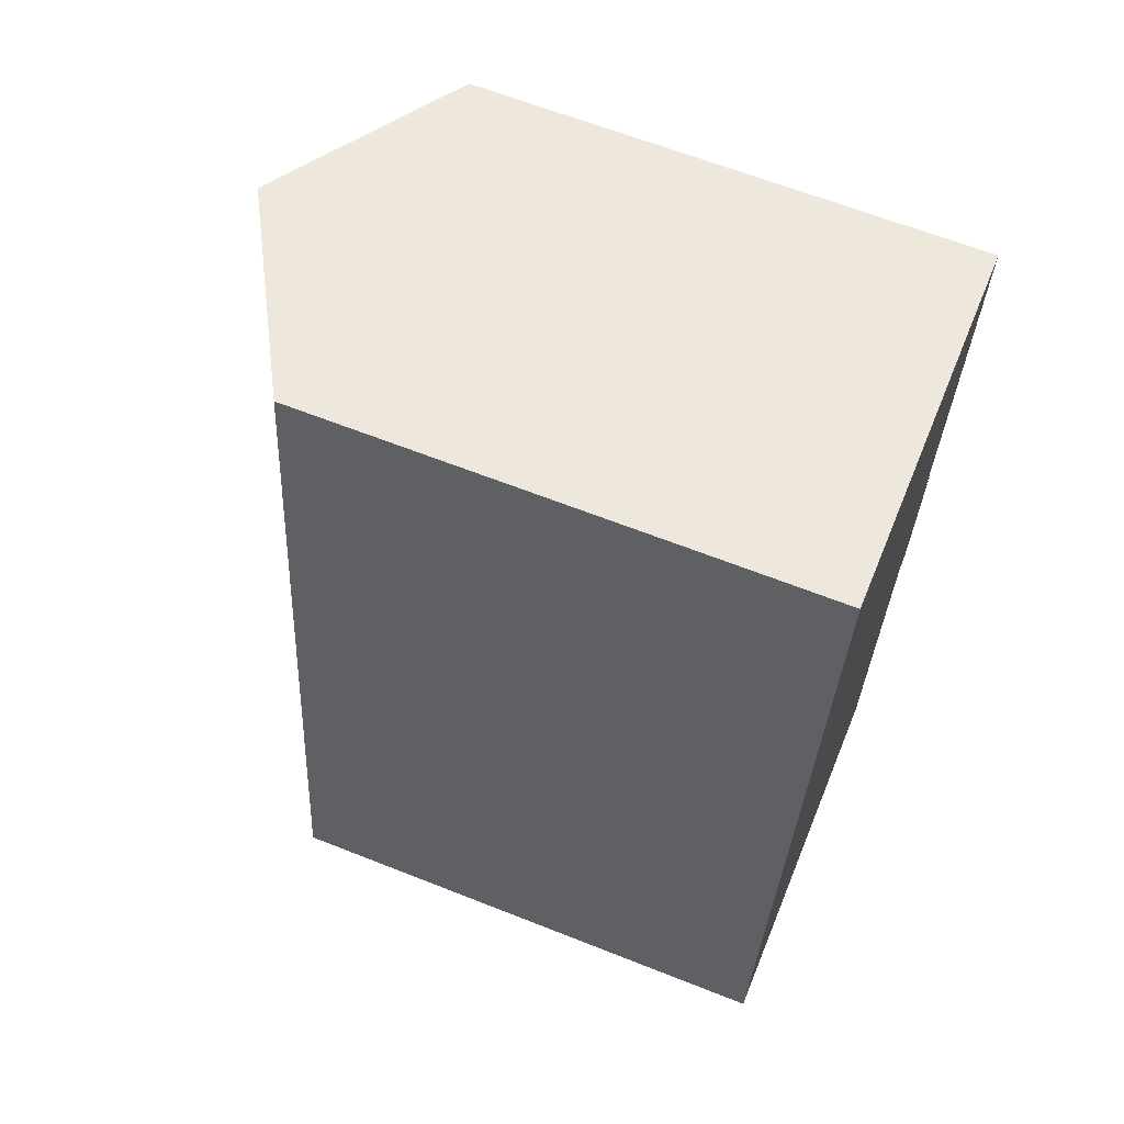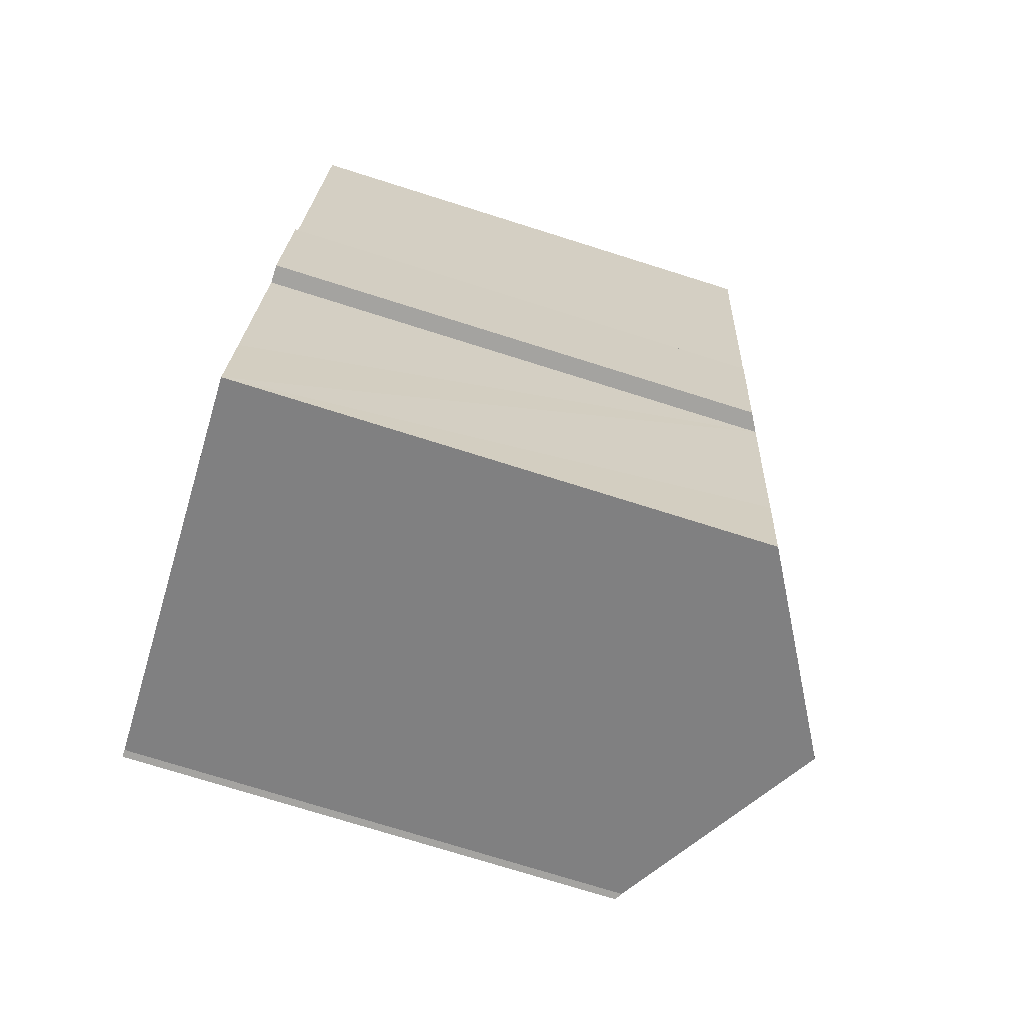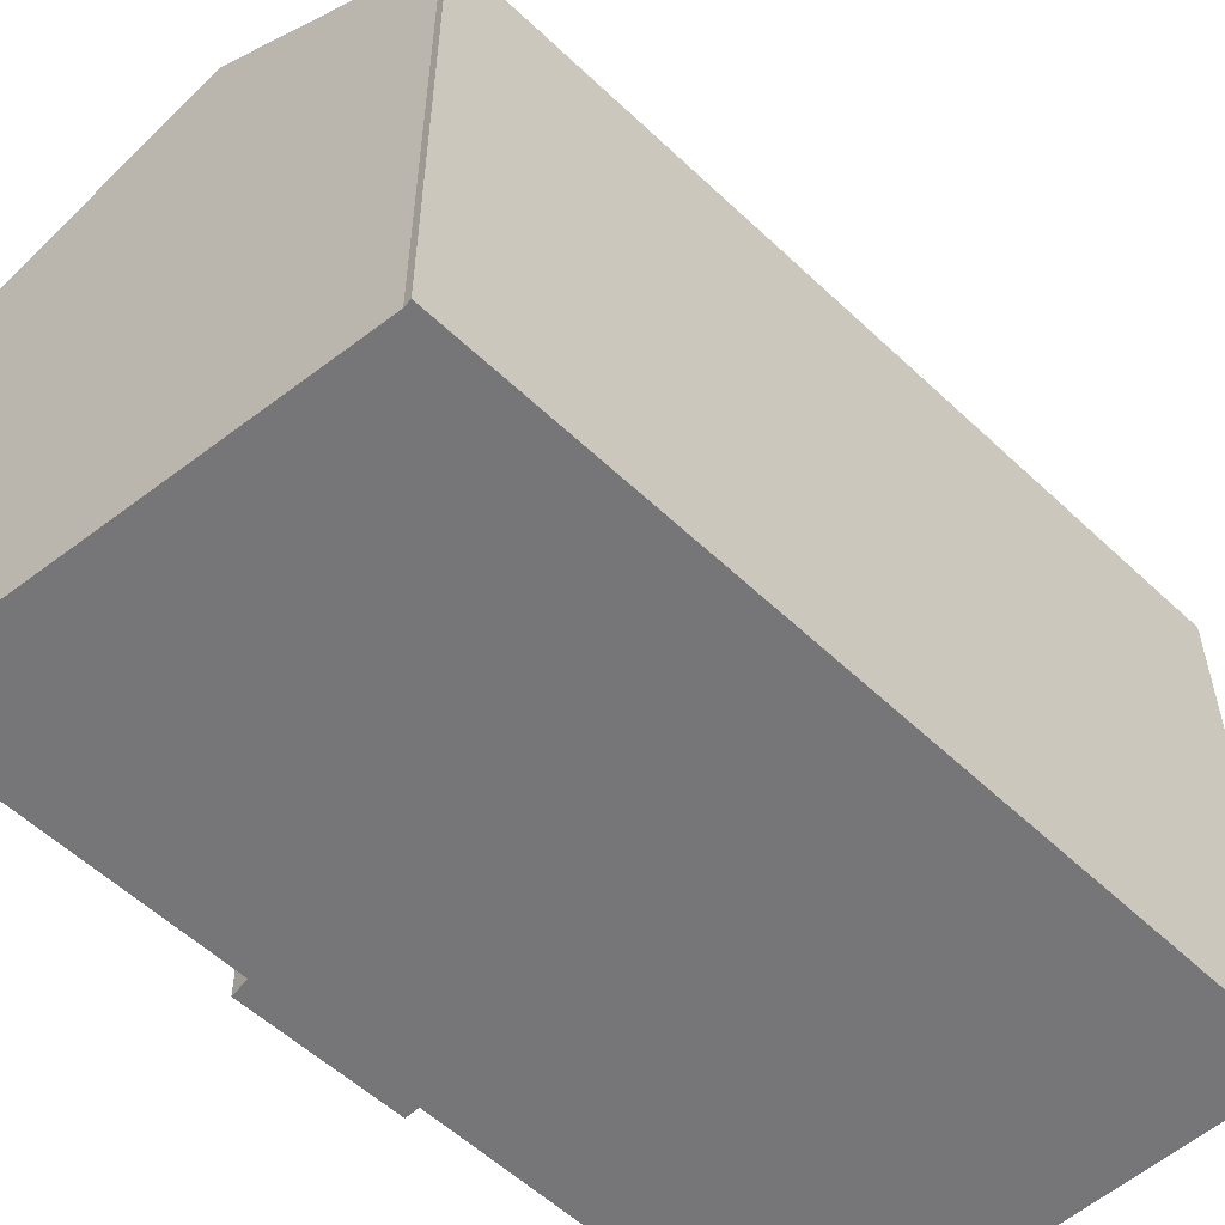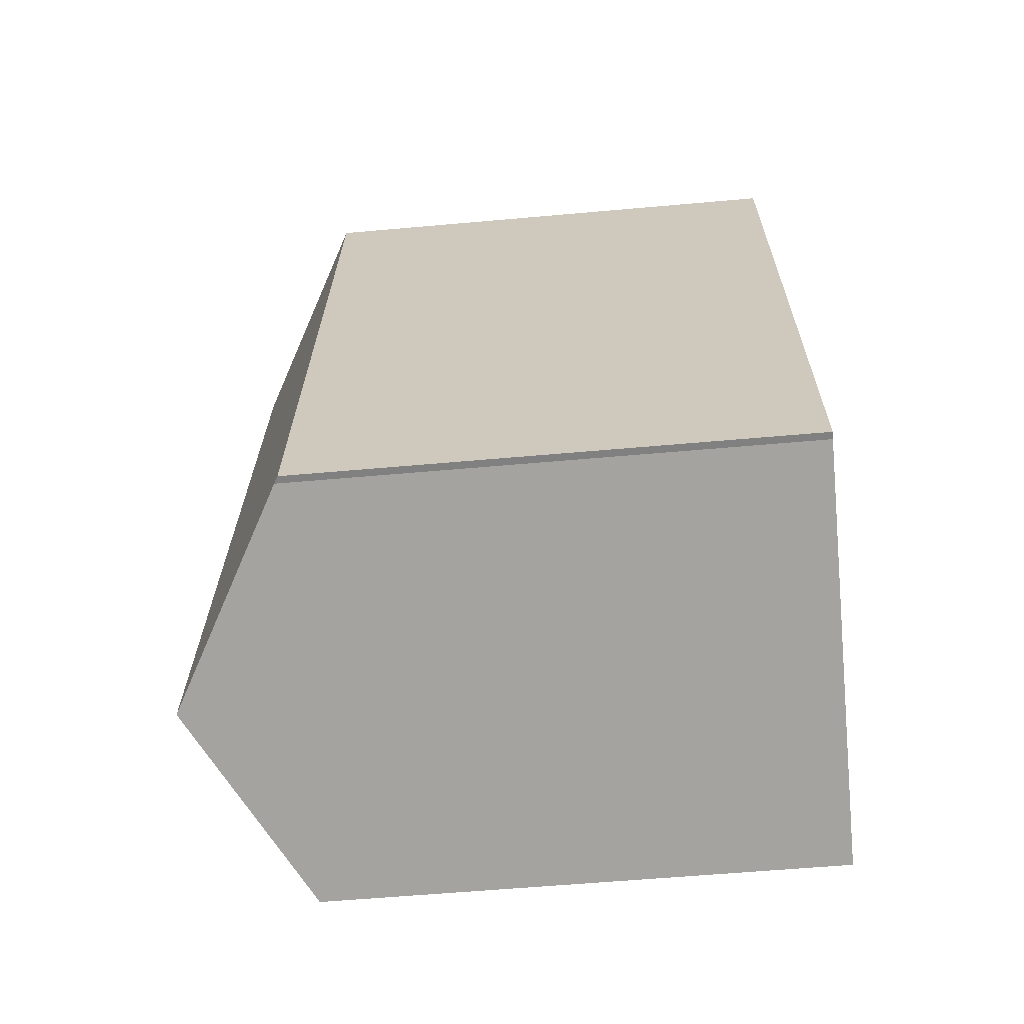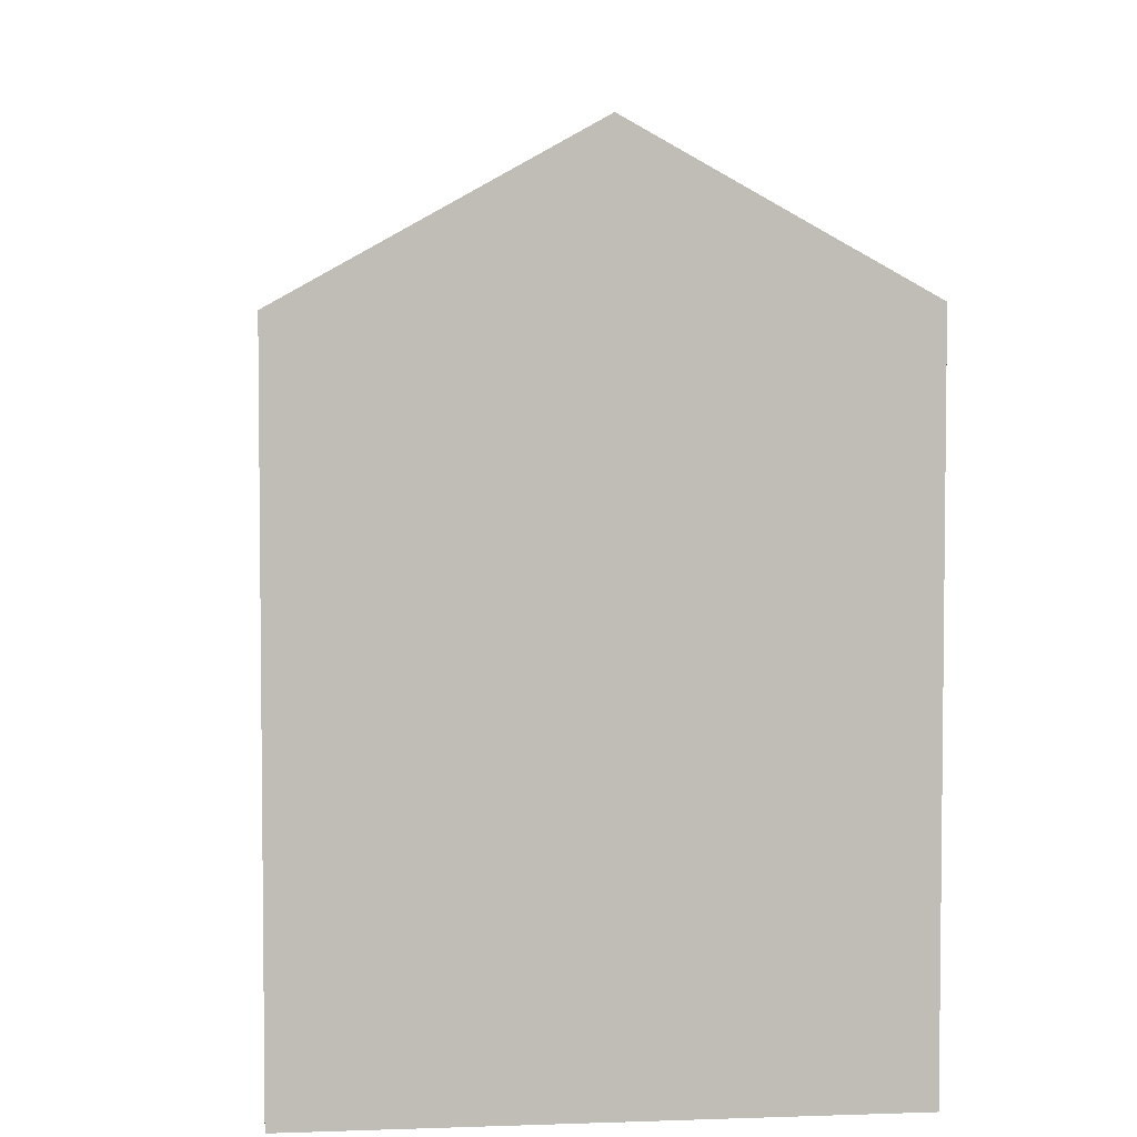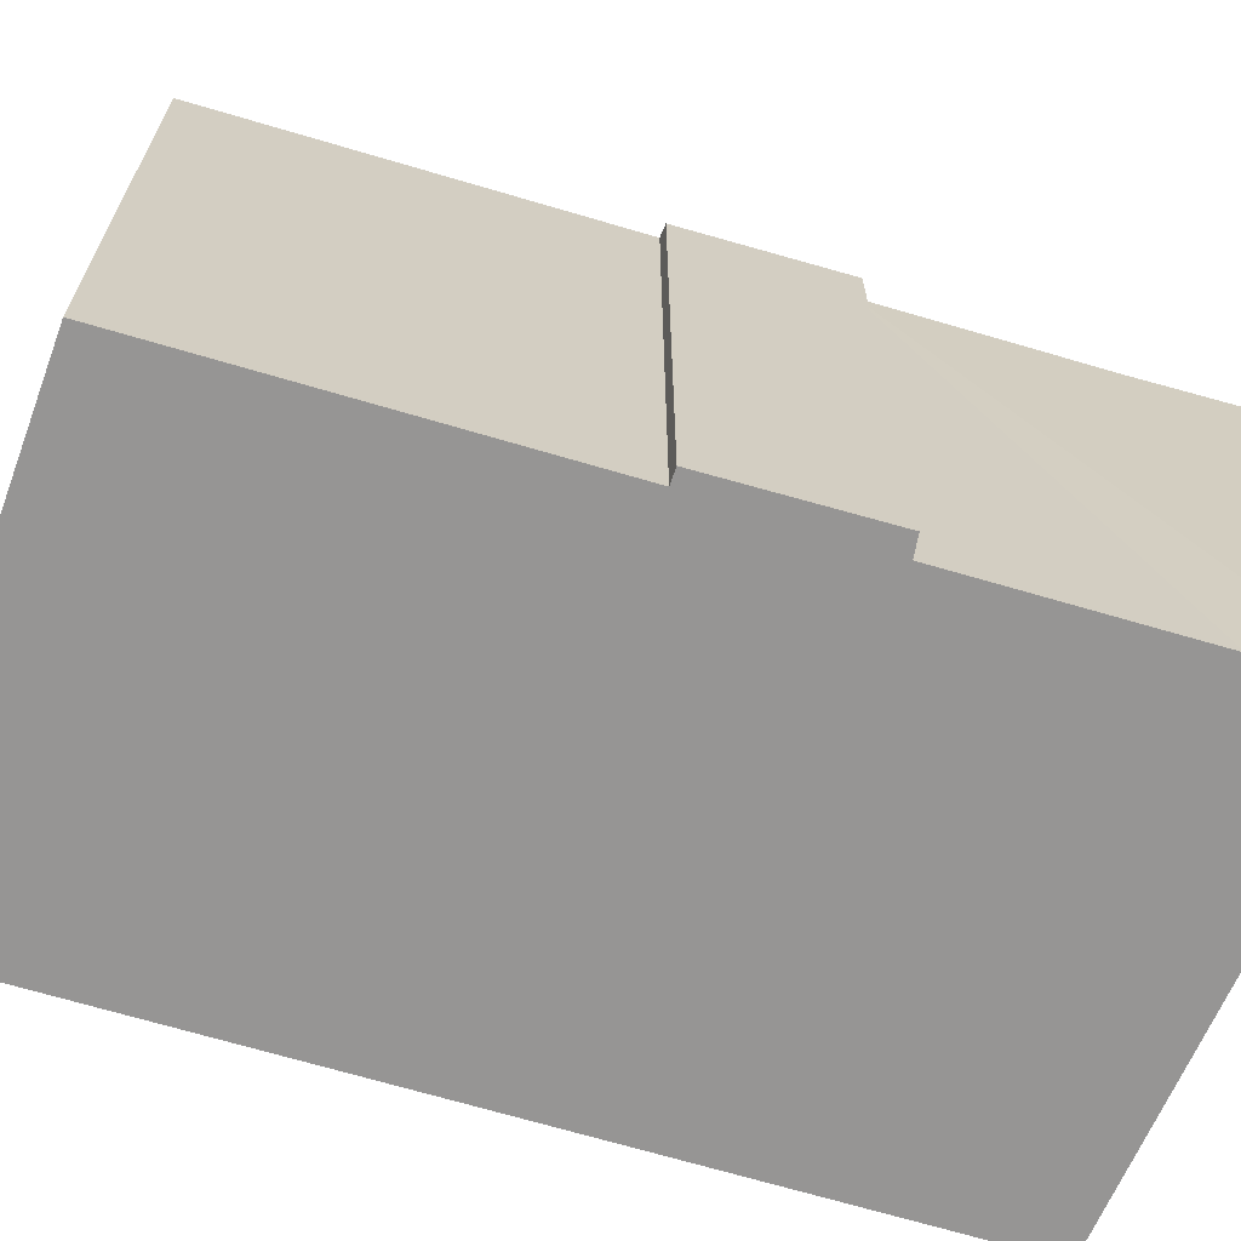
<metadata>
{"format":"obj","ext":"obj","renderer":"f3d","projection":"perspective","resolution":1024,"background":"white","views":[{"elev":63.8,"azim":-68.2,"up":"+Z"},{"elev":-75.2,"azim":72.6,"up":"+Z"},{"elev":-56.9,"azim":-126.5,"up":"+Y"},{"elev":-58.1,"azim":-84.7,"up":"+Z"},{"elev":4.9,"azim":4.5,"up":"+Y"},{"elev":-67.5,"azim":81.3,"up":"+Y"}]}
</metadata>
<code>
v  13.56 17.51 -3.585
v  13.99 17.29 -3.465
v  13.96 17.28 -3.695
v  10.44 19.29 -2.748
v  14.35 17.31 -0.465
v  7.314 21.07 -1.907
v  10.87 21.07 24.57
v  15.29 17.3 6.389
v  16.21 16.97 8.797
v  16.08 17.23 11.32
v  16.44 16.97 10.57
v  16.52 16.98 11.24
v  17.72 17.2 23.18
v  15.9 16.96 6.365
v  3.71 17.03 26.02
v  0.251 17.05 -0.009
v  0 16.91 1.035e-15
v  4.349 17.39 25.89
v  0.653 17.27 -0.117
v  13.96 2.263e-16 -3.695
v  14.35 2.847e-17 -0.465
v  15.29 -3.912e-16 6.389
v  13.99 2.122e-16 -3.465
v  16.08 -6.93e-16 11.32
v  17.72 -1.42e-15 23.18
v  16.52 -6.881e-16 11.24
v  16.21 -5.387e-16 8.797
v  15.9 -3.897e-16 6.365
v  16.44 -6.475e-16 10.57
v  0.251 5.511e-19 -0.009
v  10.44 1.683e-16 -2.748
v  13.56 2.195e-16 -3.585
v  7.314 1.168e-16 -1.907
v  0.653 7.164e-18 -0.117
v  0 0 0
v  3.71 -1.593e-15 26.02
v  4.349 -1.585e-15 25.89
v  10.87 -1.505e-15 24.57
g defaultobject
f 1 2 3
f 2 1 4
f 2 4 5
f 5 4 6
f 5 6 7
f 5 7 8
f 8 7 9
f 9 7 10
f 9 10 11
f 11 10 12
f 10 7 13
f 9 14 8
f 15 16 17
f 16 15 7
f 7 15 18
f 19 7 6
f 7 19 16
f 2 20 3
f 20 2 5
f 20 5 8
f 20 8 21
f 21 8 22
f 20 21 23
f 13 24 10
f 24 13 25
f 26 11 12
f 11 26 9
f 9 26 14
f 14 26 27
f 14 27 28
f 27 26 29
f 4 19 6
f 19 4 1
f 19 1 3
f 19 3 20
f 19 20 16
f 16 20 30
f 30 20 31
f 31 20 32
f 30 31 33
f 30 33 34
f 30 17 16
f 17 30 35
f 14 22 8
f 22 14 28
f 17 36 15
f 36 17 35
f 18 13 7
f 13 18 15
f 13 15 36
f 13 36 37
f 13 37 25
f 25 37 38
f 24 12 10
f 12 24 26
f 38 24 25
f 24 38 37
f 24 37 29
f 29 37 27
f 27 37 36
f 27 36 28
f 28 36 22
f 22 36 35
f 22 35 21
f 21 35 30
f 21 30 23
f 23 30 34
f 23 34 32
f 23 32 20
f 32 34 33
f 32 33 31
f 29 26 24

</code>
